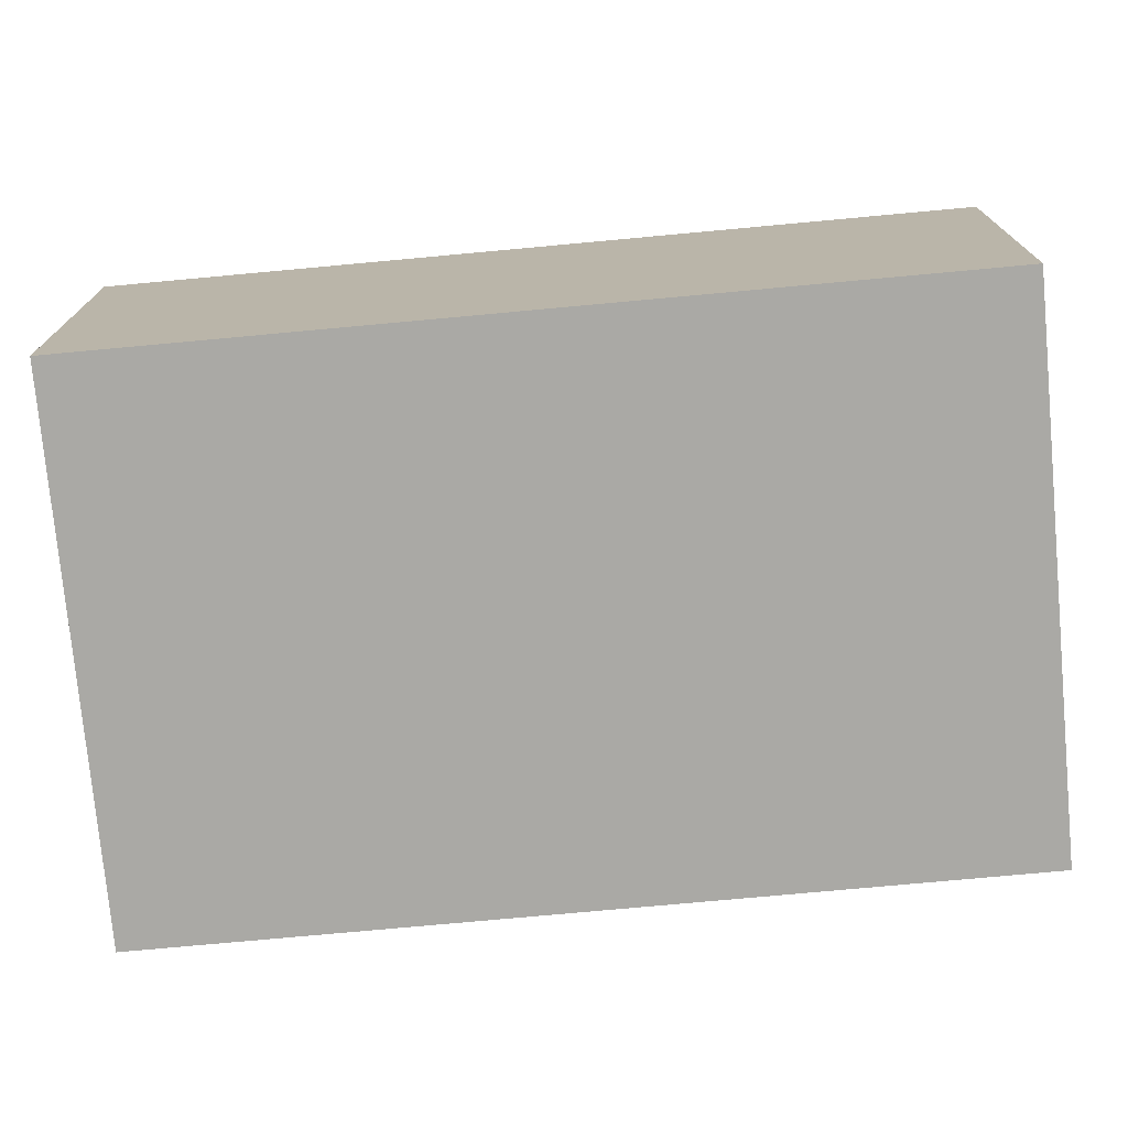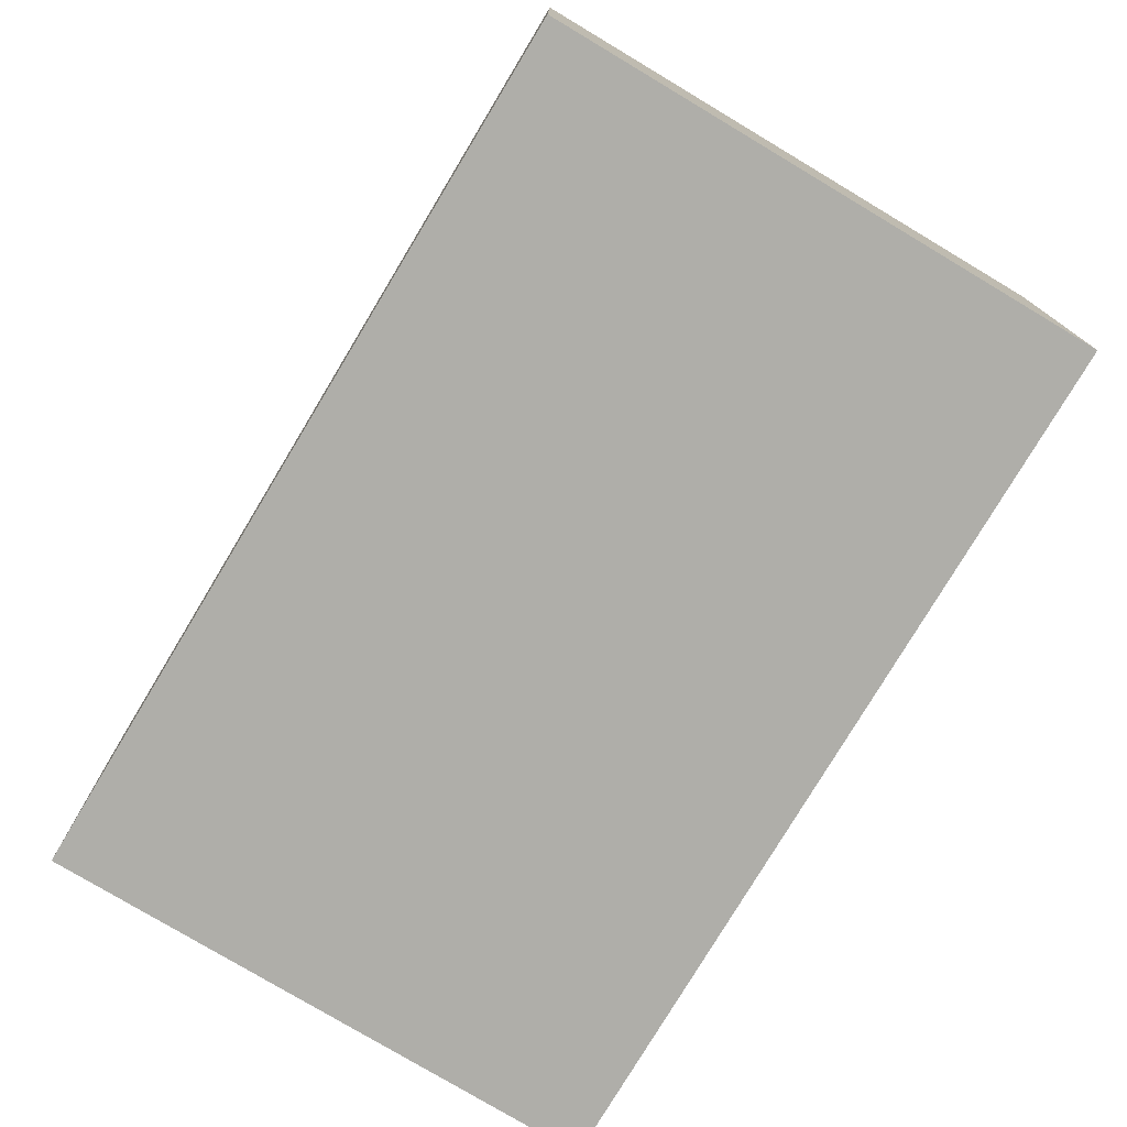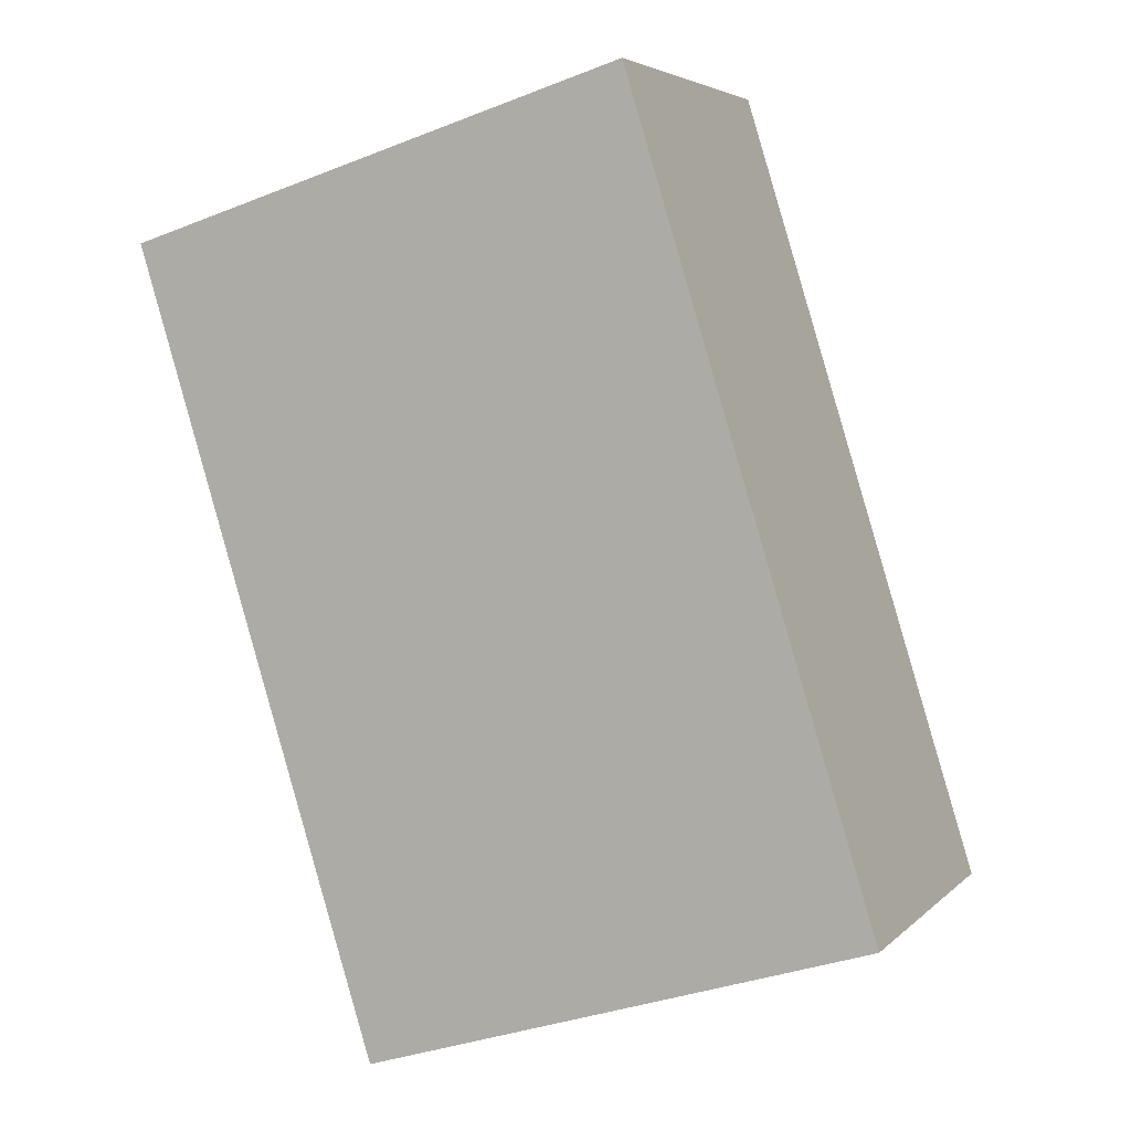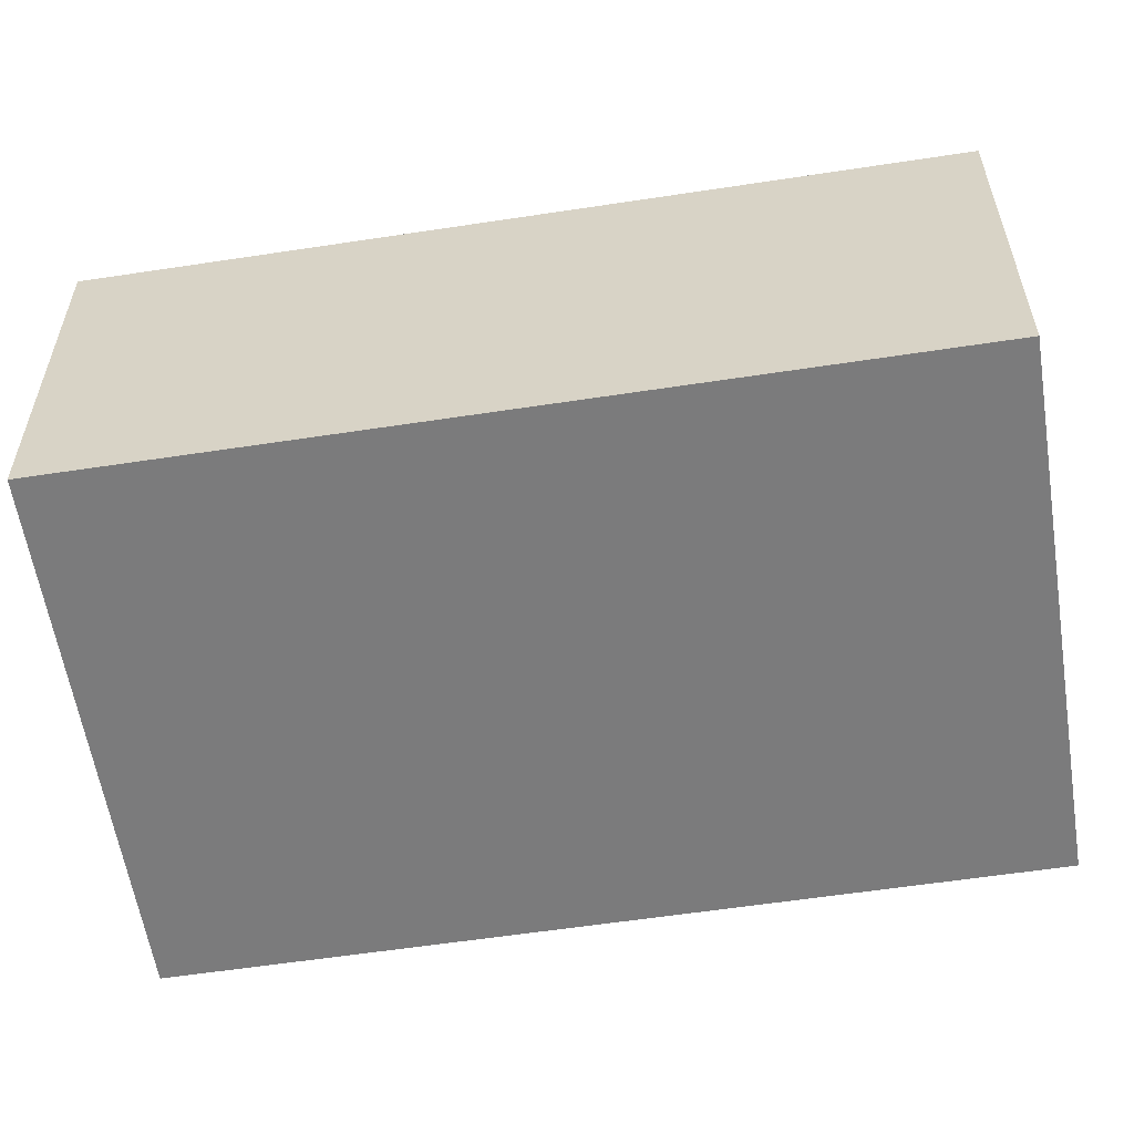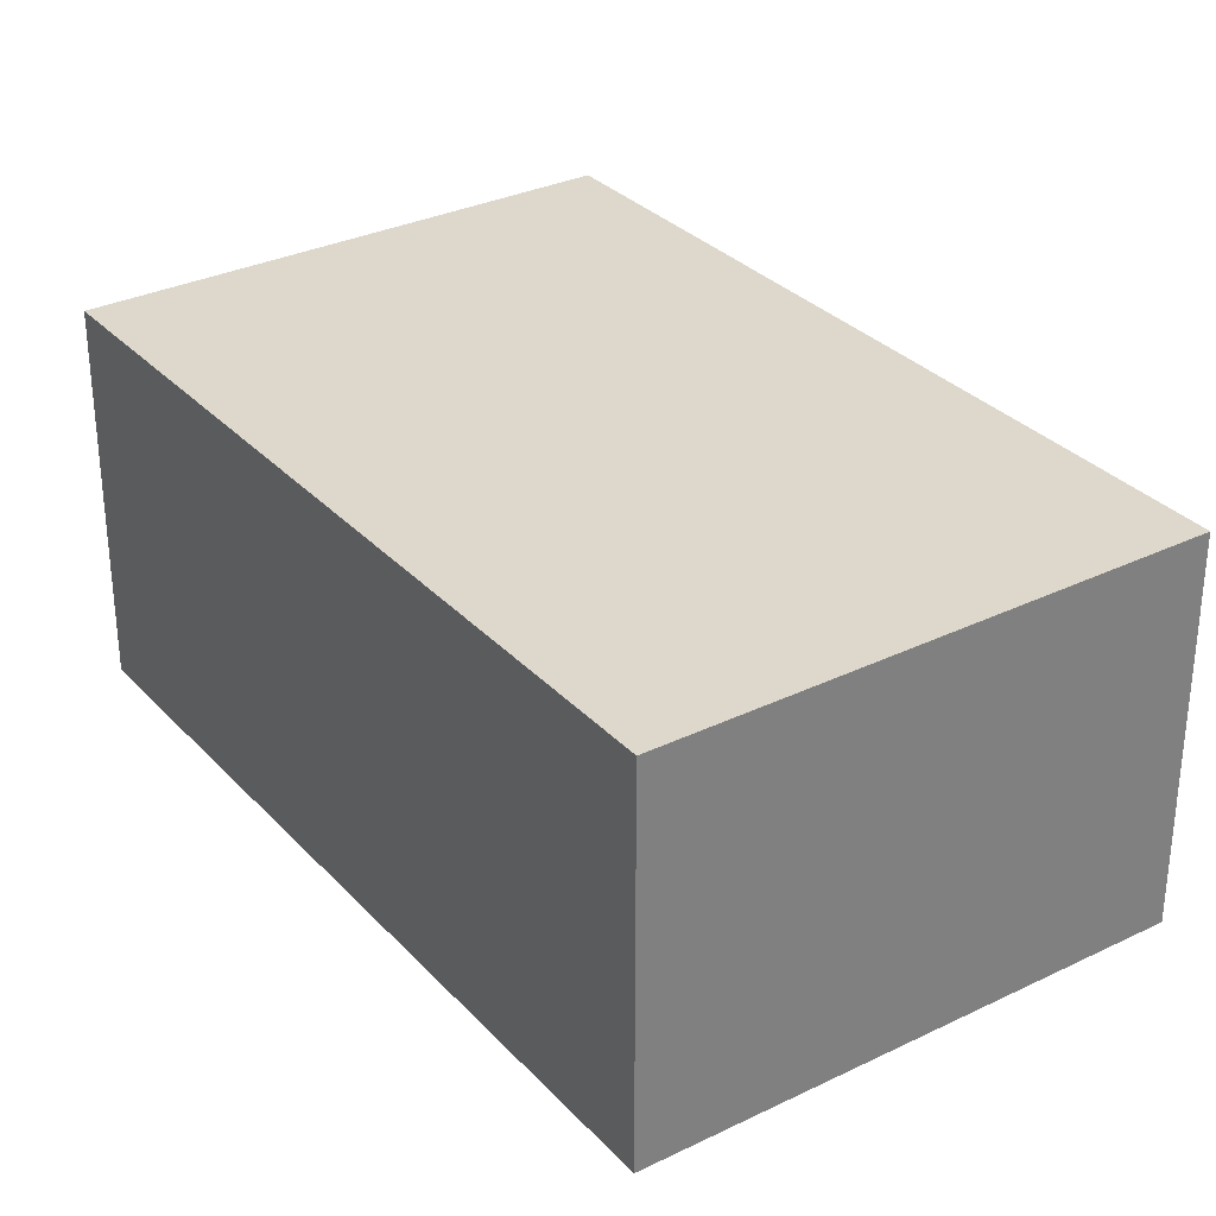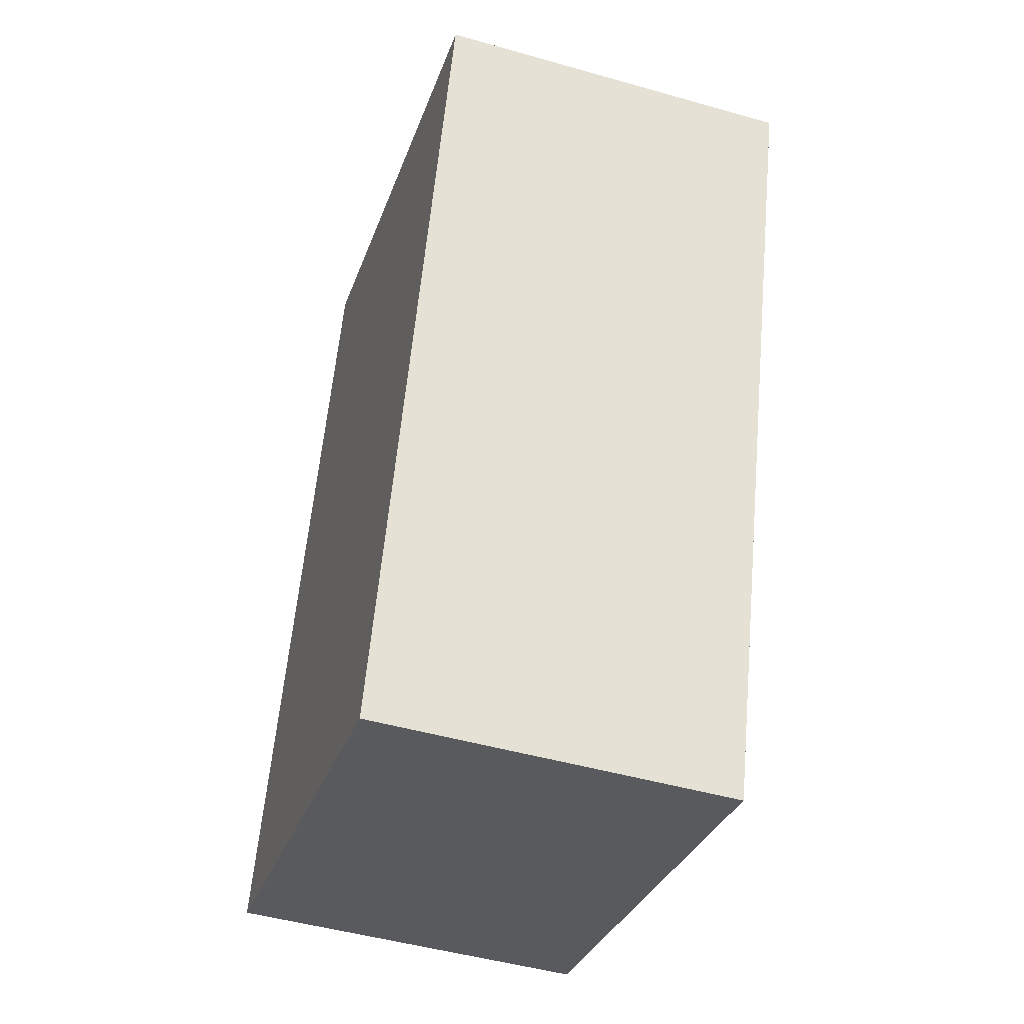
<metadata>
{"format":"obj","ext":"obj","renderer":"f3d","projection":"perspective","resolution":1024,"background":"white","views":[{"elev":-75.3,"azim":-101.9,"up":"+Y"},{"elev":-77.5,"azim":-48.1,"up":"+Y"},{"elev":4.6,"azim":22.1,"up":"+Z"},{"elev":-58.4,"azim":-98.2,"up":"+Y"},{"elev":31.3,"azim":-51.8,"up":"+Y"},{"elev":-48.0,"azim":-107.7,"up":"+Z"}]}
</metadata>
<code>
v  1.766 2.652 -5.718
v  3.632 2.652 1.122
v  5.398 2.652 -4.597
v  1.659 2.652 -5.372
v  0 2.652 1.624e-16
v  1.766 3.501e-16 -5.718
v  0 0 0
v  1.659 3.289e-16 -5.372
v  3.632 -6.87e-17 1.122
v  5.398 2.815e-16 -4.597
g defaultobject
f 1 2 3
f 2 1 4
f 2 4 5
f 6 4 1
f 4 6 5
f 5 6 7
f 7 6 8
f 7 2 5
f 2 7 9
f 9 3 2
f 3 9 10
f 10 1 3
f 1 10 6
f 8 9 7
f 9 8 6
f 9 6 10

</code>
